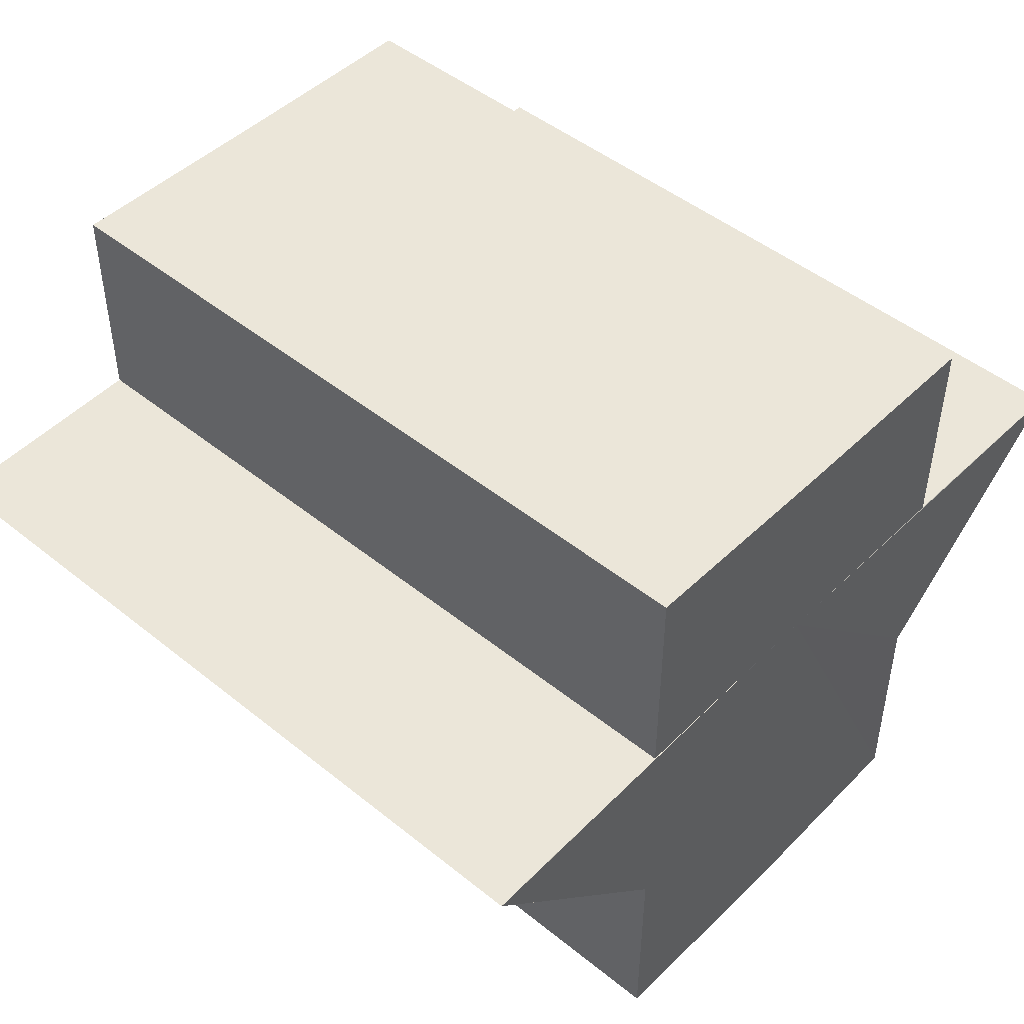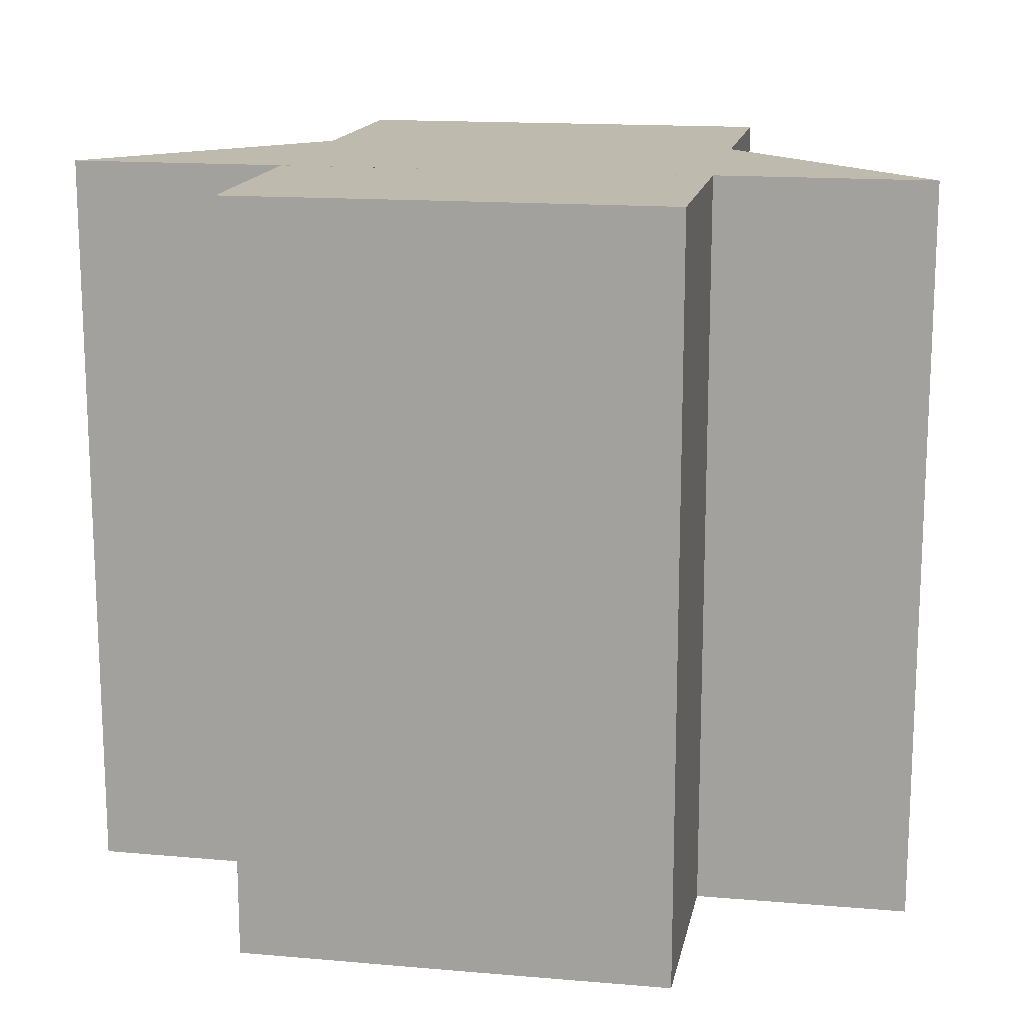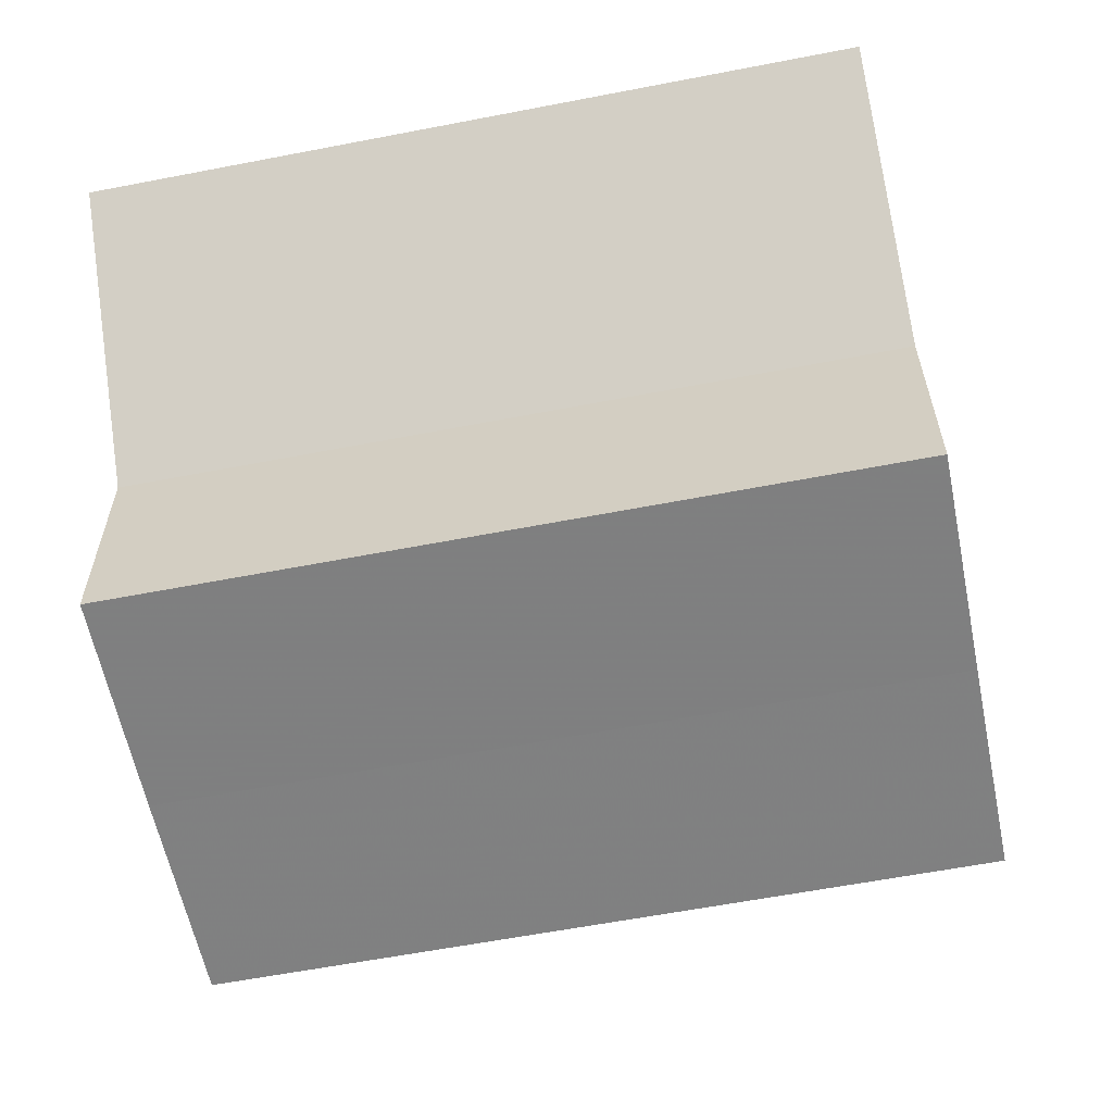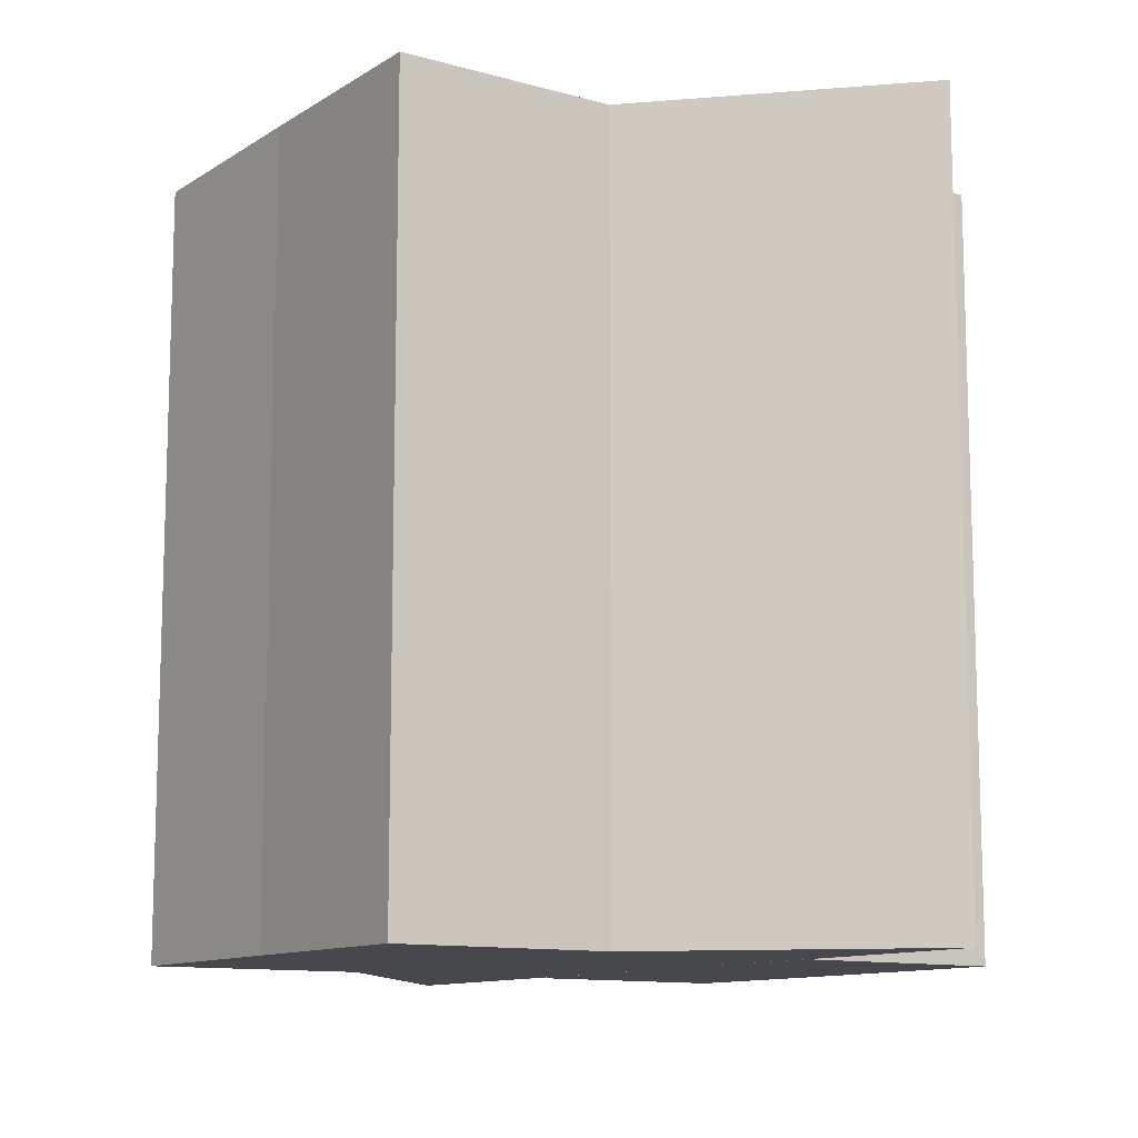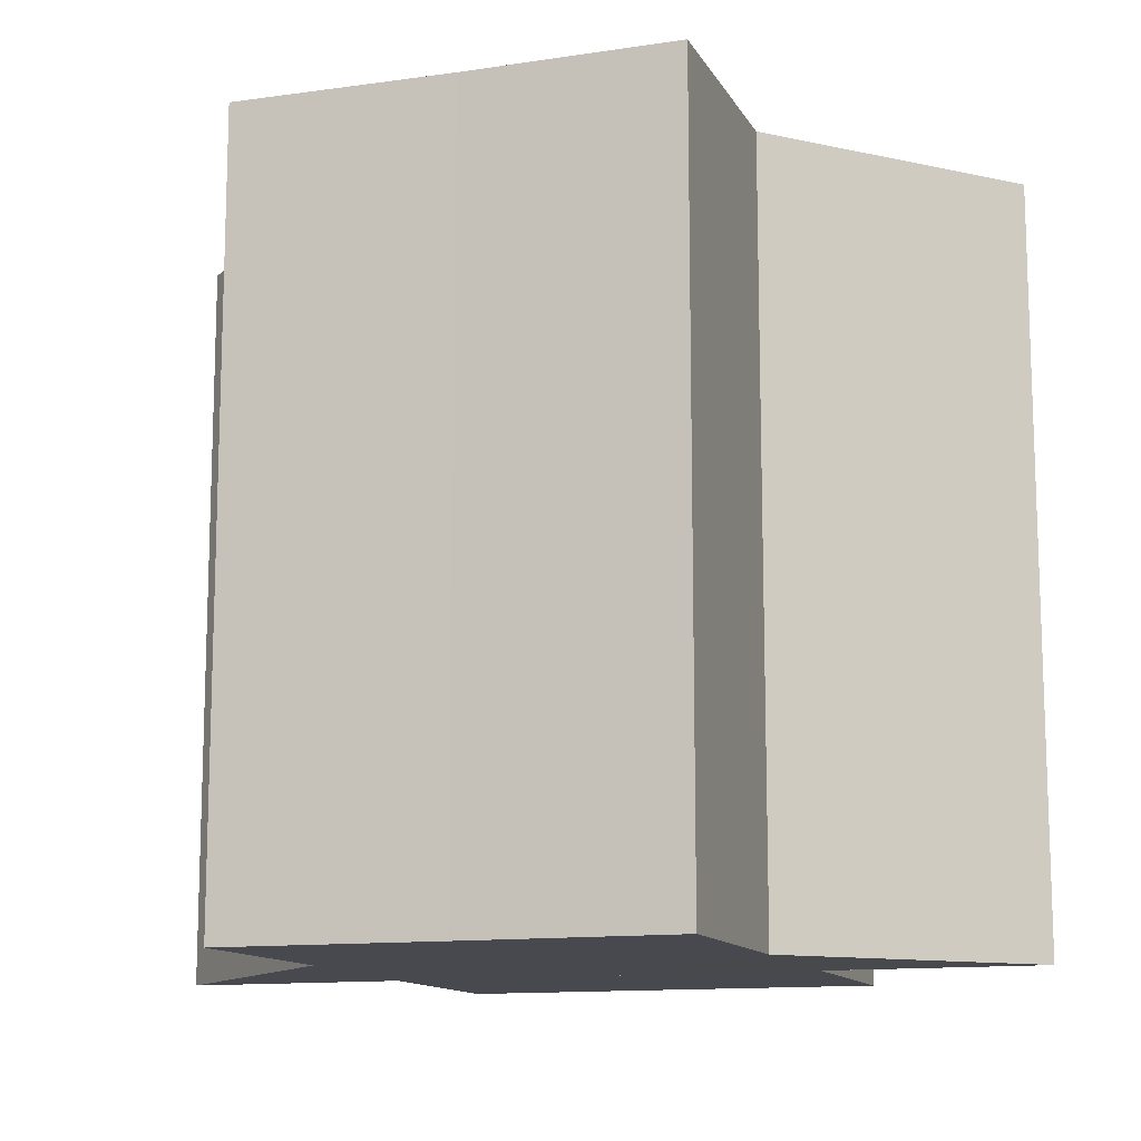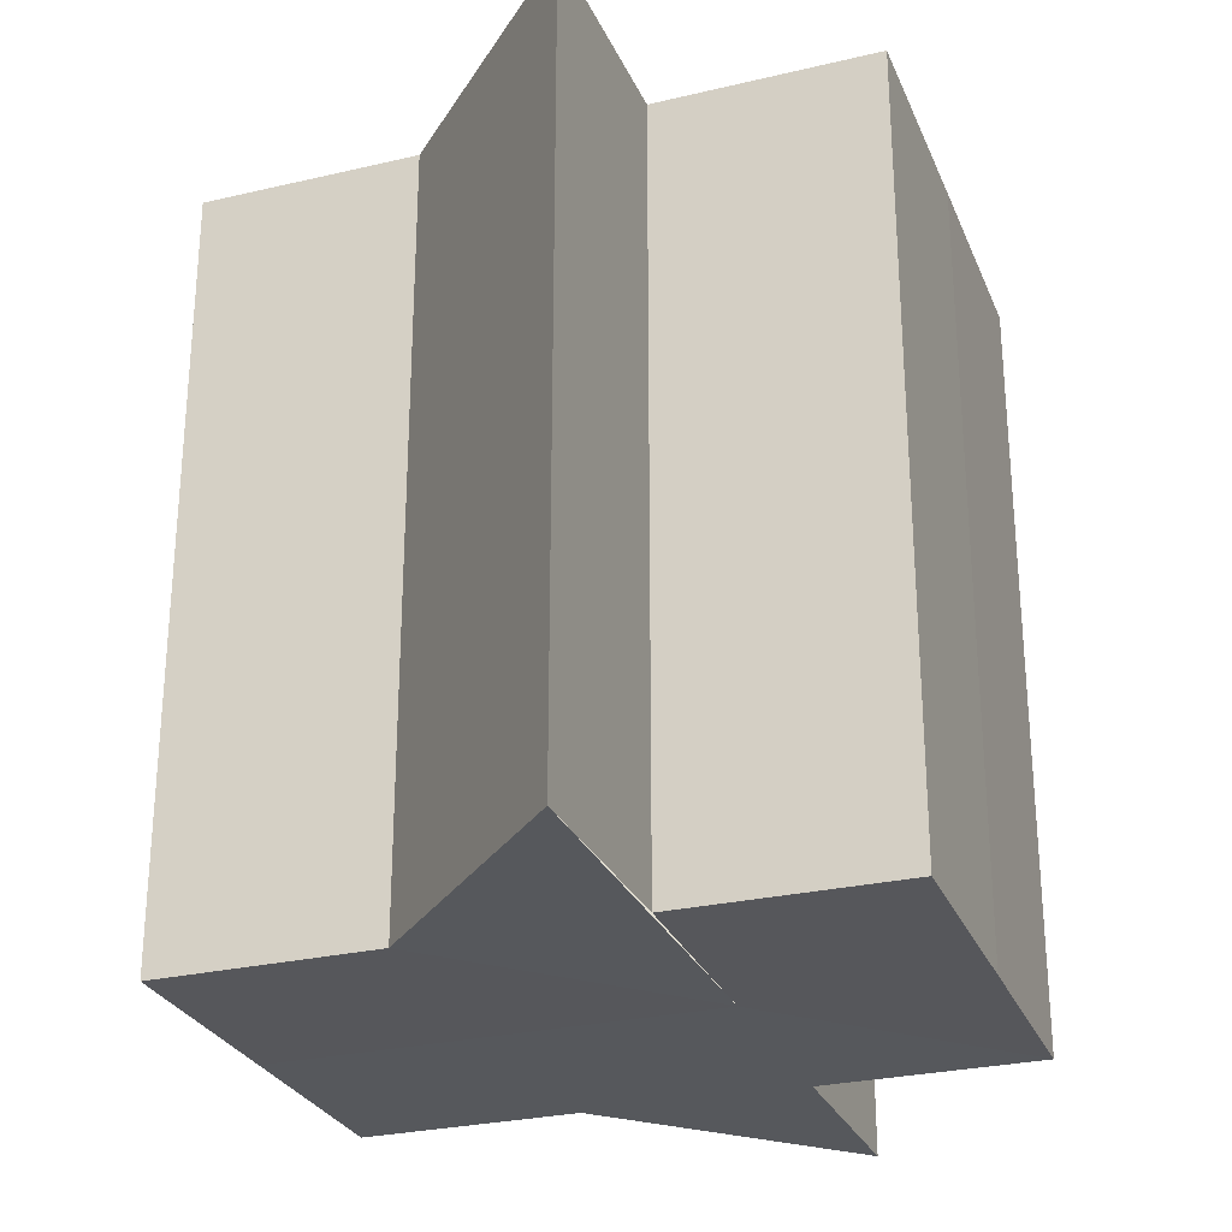
<metadata>
{"format":"obj","ext":"obj","renderer":"f3d","projection":"perspective","resolution":1024,"background":"white","views":[{"elev":47.6,"azim":-47.9,"up":"+Y"},{"elev":15.4,"azim":-169.6,"up":"+Z"},{"elev":-60.0,"azim":-78.7,"up":"+Y"},{"elev":-11.4,"azim":55.7,"up":"+Z"},{"elev":-12.6,"azim":18.3,"up":"+Z"},{"elev":-27.6,"azim":109.8,"up":"+Z"}]}
</metadata>
<code>
o 6375
v 2223 1882 17.19
v 2223 1882 17.19
v 2223 1882 17.23
v 2223 1882 17.19
v 2223 1882 17.23
v 2223 1882 17.19
v 2223 1882 17.23
v 2223 1882 17.19
v 2223 1882 17.23
v 2223 1882 17.19
v 2223 1882 17.19
v 2223 1882 17.19
v 2223 1882 17.19
v 2223 1882 17.23
v 2223 1882 17.23
v 2223 1882 17.23
v 2223 1882 17.19
v 2223 1882 17.19
v 2223 1882 17.19
v 2223 1882 17.19
v 2223 1882 17.23
v 2223 1882 17.19
v 2223 1882 17.23
v 2223 1882 17.23
v 2223 1882 17.19
v 2223 1882 17.23
v 2223 1882 17.19
v 2223 1882 17.19
v 2223 1882 17.19
v 2223 1882 17.19
v 2223 1882 17.19
v 2223 1882 17.23
v 2223 1882 17.23
v 2223 1882 17.23
v 2223 1882 17.23
v 2223 1882 17.23
v 2223 1882 17.23
v 2223 1882 17.23
v 2223 1882 17.23
v 2223 1882 17.23
v 2223 1882 17.23
v 2223 1882 17.23
v 2223 1882 17.23
v 2223 1882 17.23
v 2223 1882 17.23
v 2223 1882 17.23
v 2223 1882 17.23
v 2223 1882 17.19
v 2223 1882 17.19
v 2223 1882 17.19
v 2223 1882 17.19
v 2223 1882 17.19
v 2223 1882 17.23
v 2223 1882 17.23
v 2223 1882 17.19
v 2223 1882 17.19
v 2223 1882 17.23
v 2223 1882 17.23
v 2223 1882 17.23
v 2223 1882 17.23
v 2223 1882 17.19
v 2223 1882 17.19
v 2223 1882 17.23
v 2223 1882 17.19
v 2223 1882 17.19
v 2223 1882 17.19
v 2223 1882 17.19
v 2223 1882 17.23
v 2223 1882 17.19
v 2223 1882 17.19
v 2223 1882 17.23
v 2223 1882 17.19
v 2223 1882 17.19
v 2223 1882 17.23
f 1 2 3
f 4 1 5
f 5 6 7
f 7 8 9
f 10 8 11
f 10 12 8
f 10 13 12
f 14 13 15
f 16 17 14
f 18 19 16
f 19 20 21
f 10 11 22
f 23 22 24
f 10 22 25
f 26 27 23
f 10 25 28
f 29 30 26
f 30 31 32
f 33 28 34
f 35 34 36
f 35 36 37
f 35 37 38
f 35 38 39
f 35 39 40
f 35 40 41
f 35 42 43
f 35 44 42
f 35 45 44
f 35 46 45
f 47 48 46
f 10 49 48
f 10 50 49
f 10 51 50
f 10 52 51
f 53 49 54
f 55 56 53
f 57 51 58
f 59 52 60
f 61 62 59
f 63 64 57
f 65 66 63
f 66 67 68
f 69 70 71
f 72 73 74

</code>
